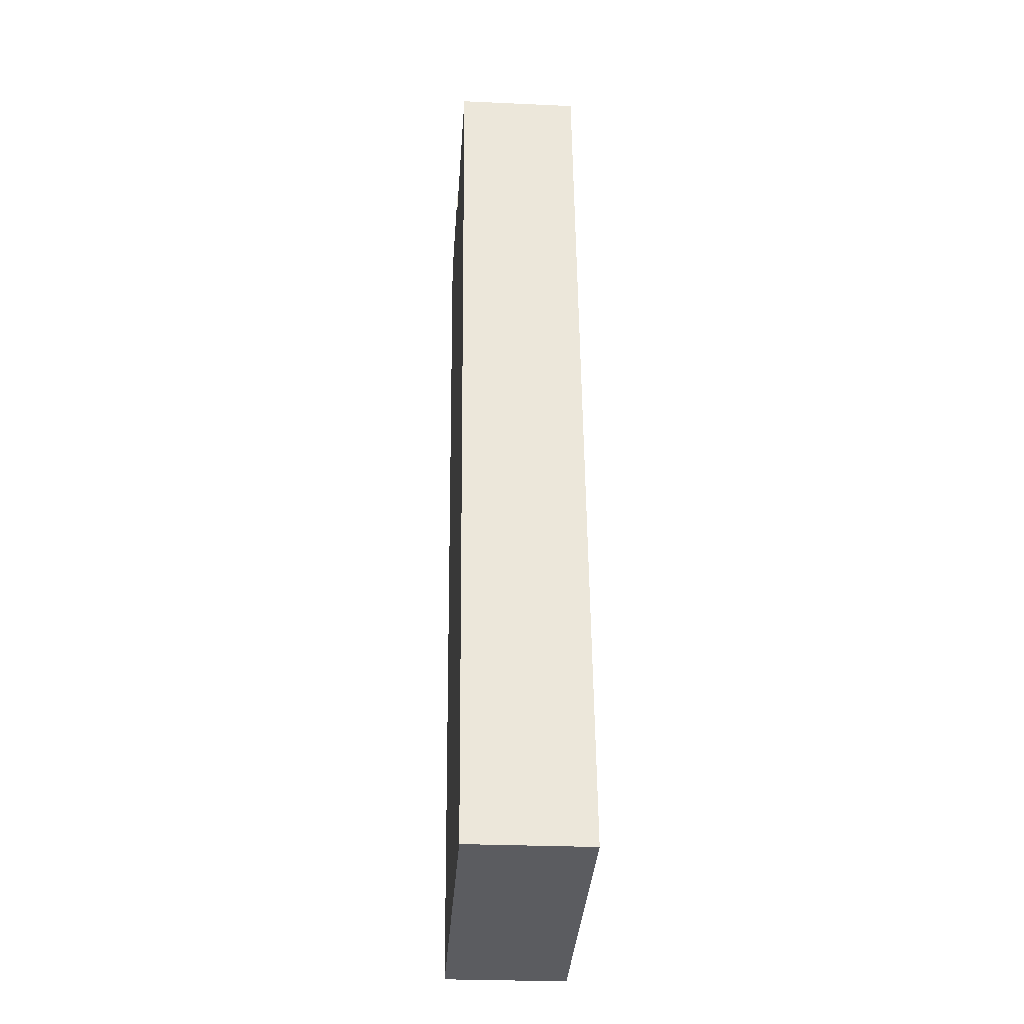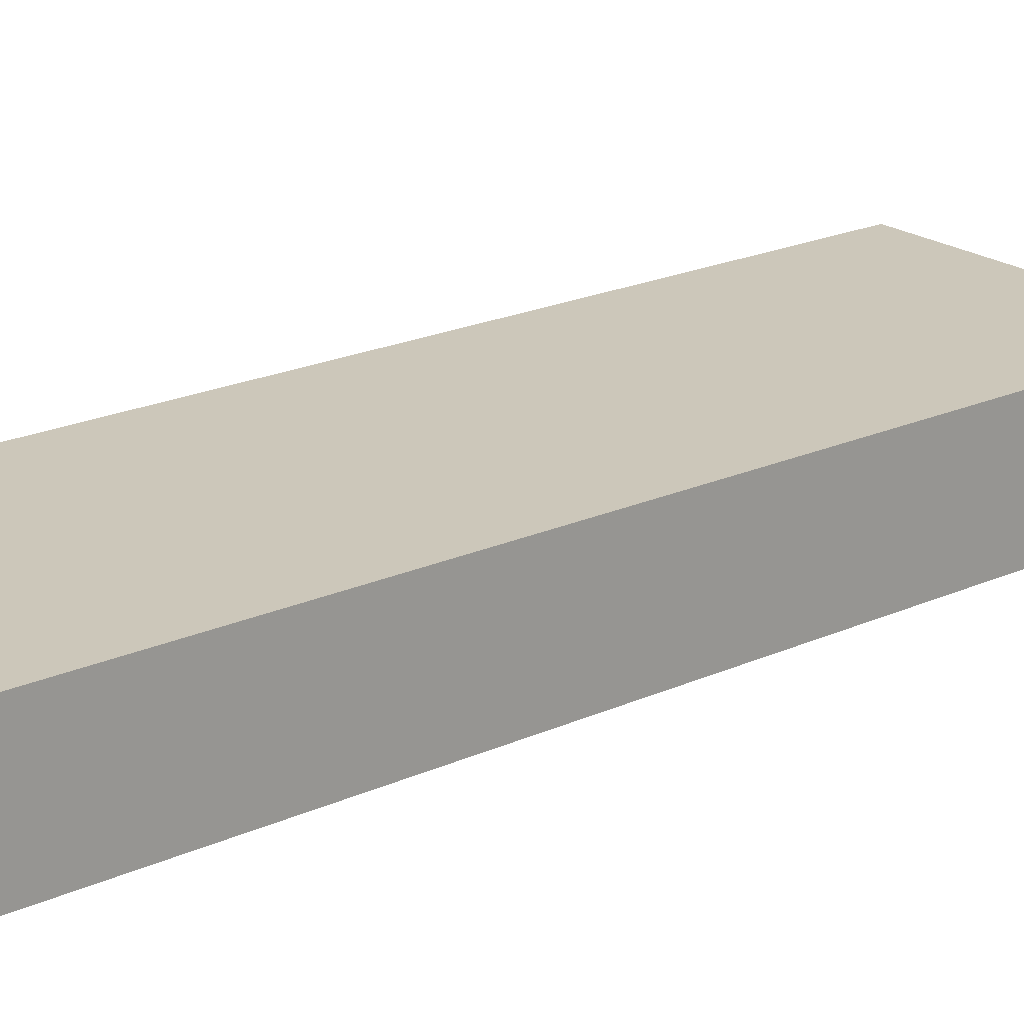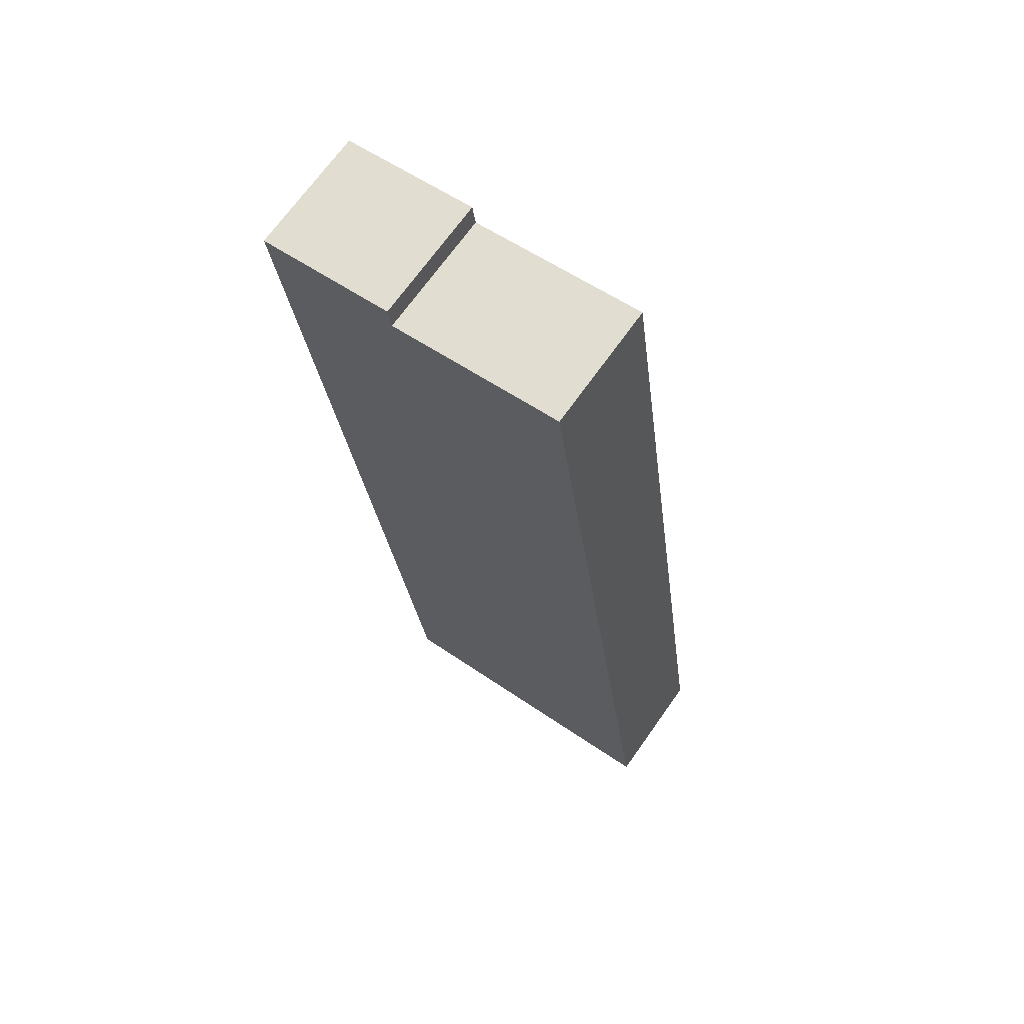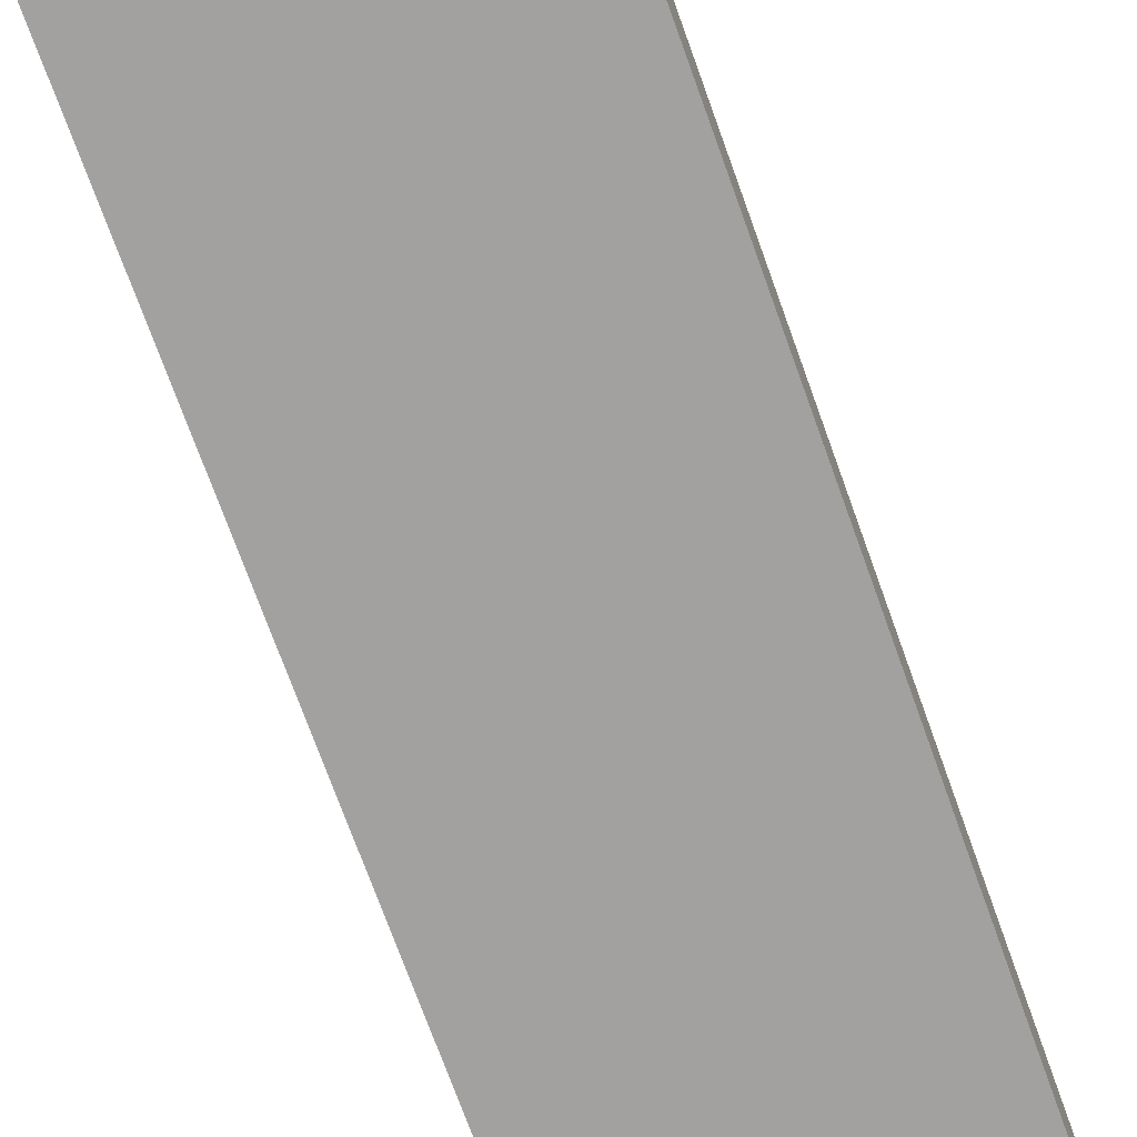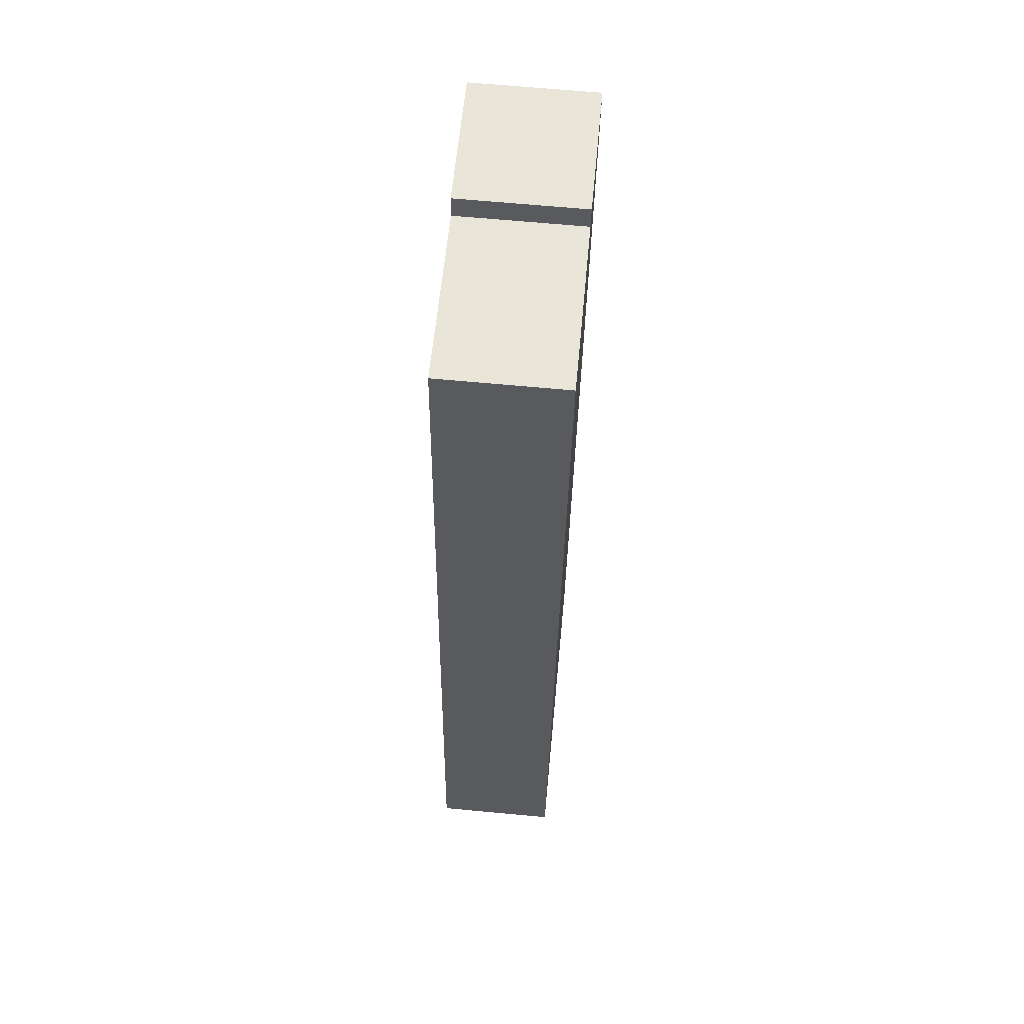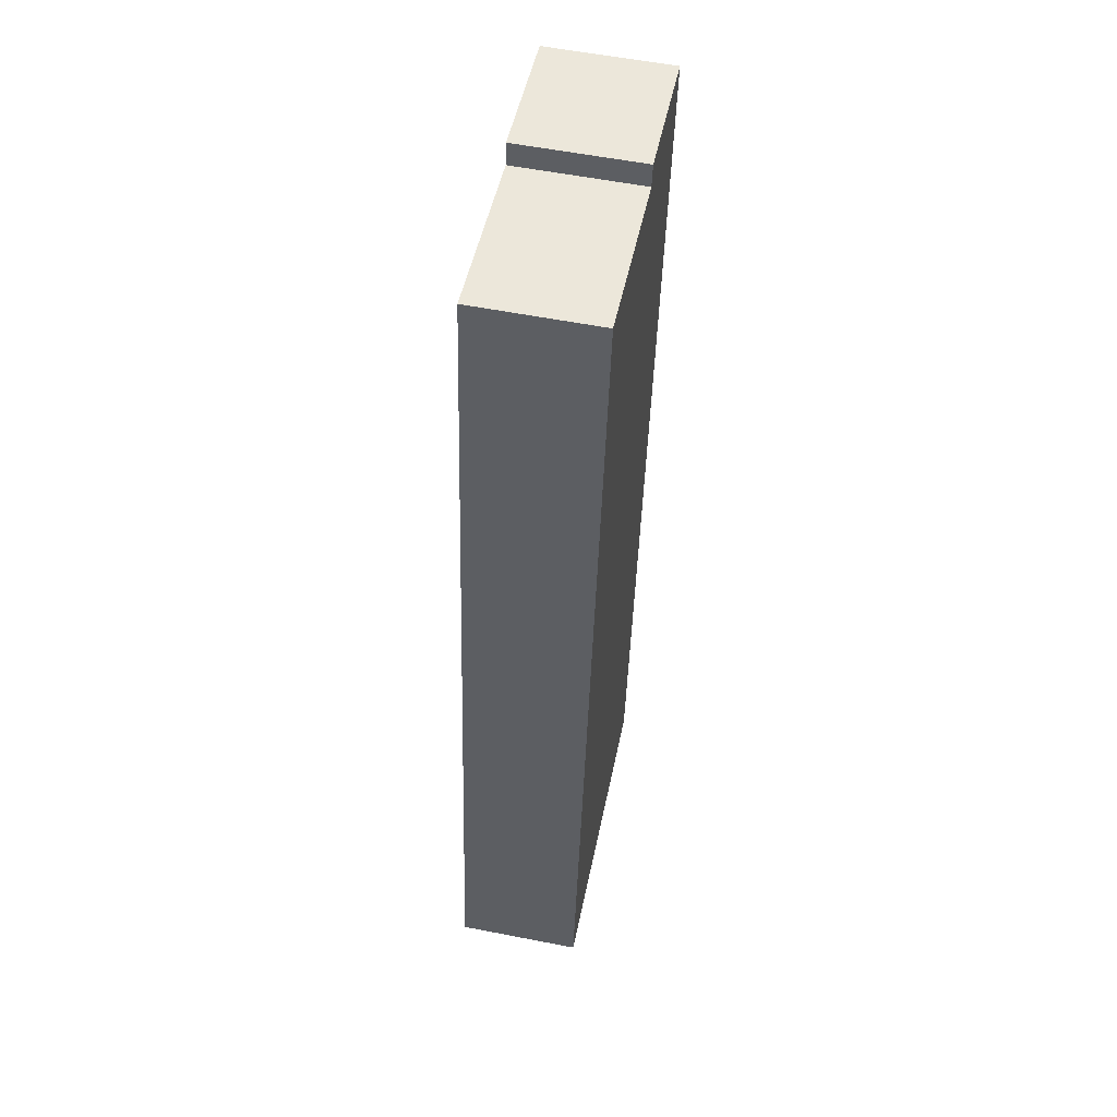
<metadata>
{"format":"obj","ext":"obj","renderer":"f3d","projection":"perspective","resolution":1024,"background":"white","views":[{"elev":-27.3,"azim":86.0,"up":"+Z"},{"elev":21.4,"azim":43.7,"up":"+Y"},{"elev":69.3,"azim":35.3,"up":"+Z"},{"elev":-72.3,"azim":11.9,"up":"+Y"},{"elev":66.9,"azim":95.3,"up":"+Z"},{"elev":57.1,"azim":101.5,"up":"+Z"}]}
</metadata>
<code>
v  3.257 2.967 0.4479
v  3.08 2.967 -22.82
v  6.331e-05 2.967 -9.398e-05
v  3.336 2.967 -0.1066
v  10.65 2.967 -21.8
v  7.53 2.967 0.5062
v  3.08 1.397e-15 -22.82
v  3.257 -2.743e-17 0.448
v  0 0 0
v  3.336 6.52e-18 -0.1065
v  7.53 -3.1e-17 0.5063
v  10.65 1.335e-15 -21.8
g defaultobject
f 1 2 3
f 2 1 4
f 2 4 5
f 5 4 6
f 7 8 9
f 8 7 10
f 10 7 11
f 11 7 12
f 3 8 1
f 8 3 9
f 1 10 4
f 10 1 8
f 4 11 6
f 11 4 10
f 6 12 5
f 12 6 11
f 2 12 7
f 12 2 5
f 3 7 9
f 7 3 2

</code>
